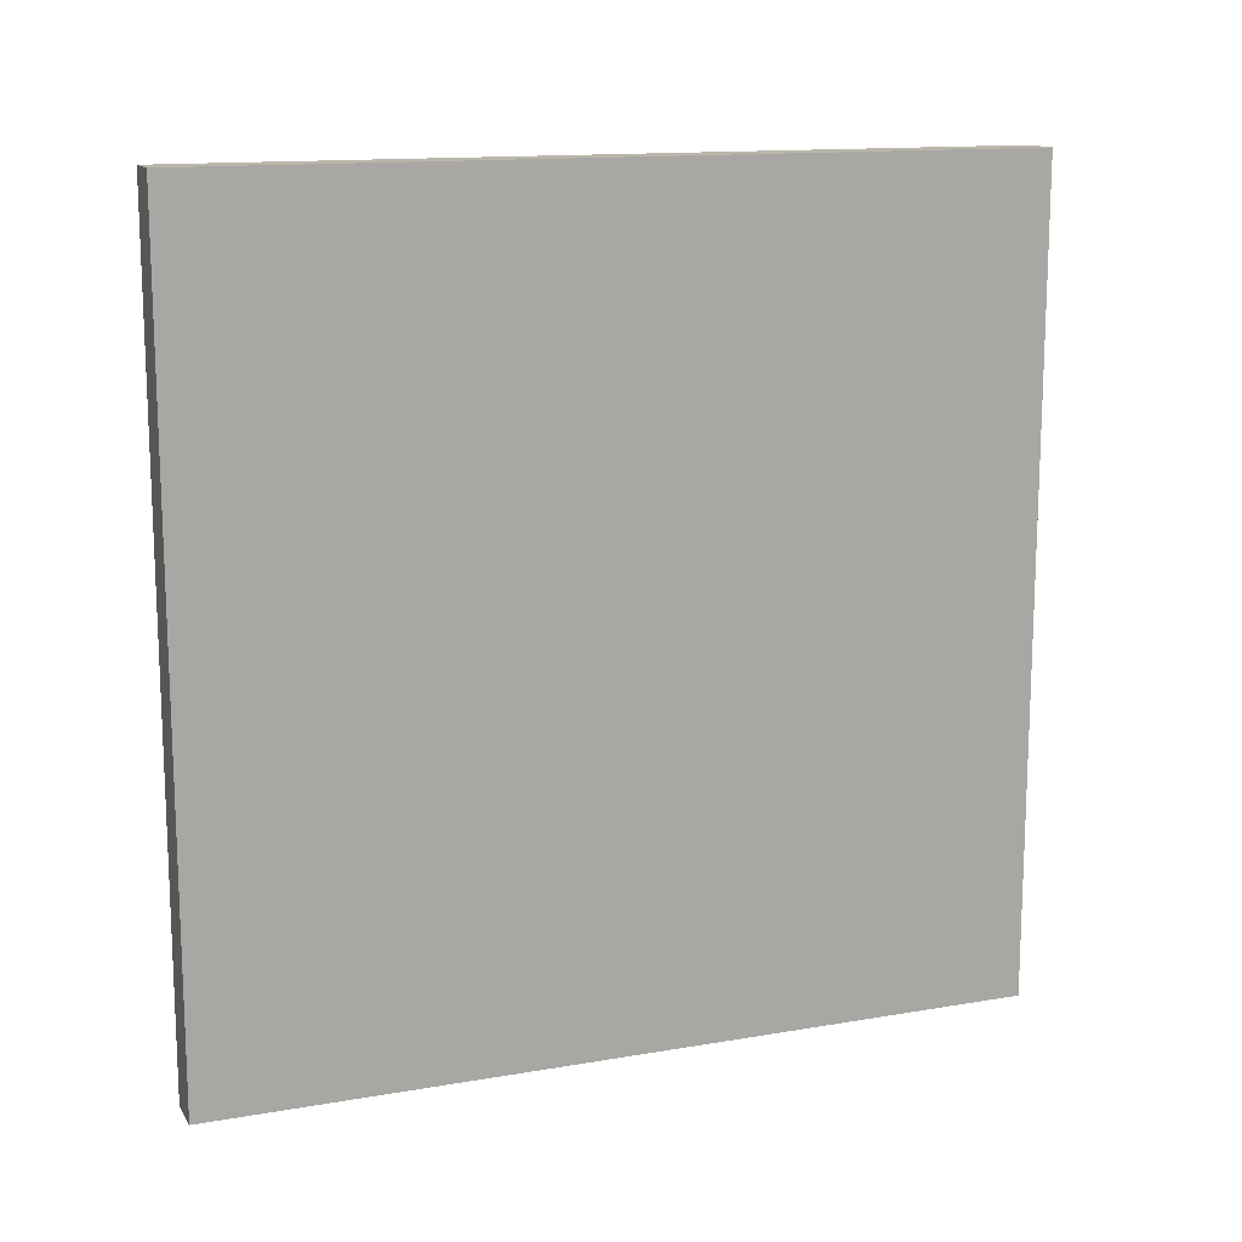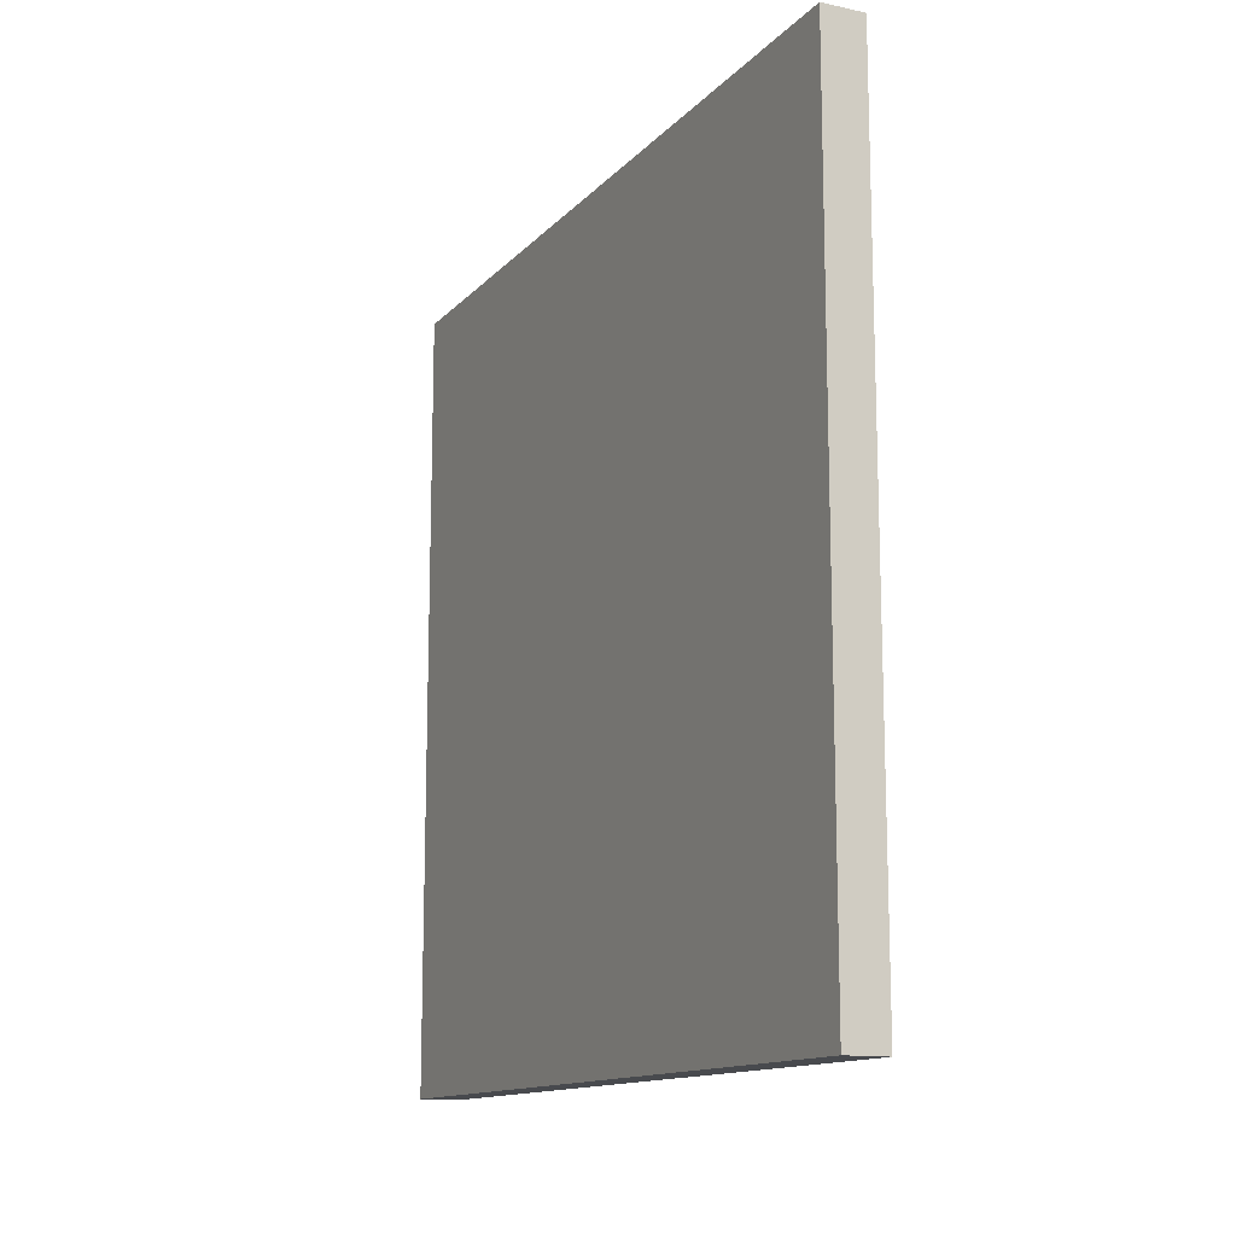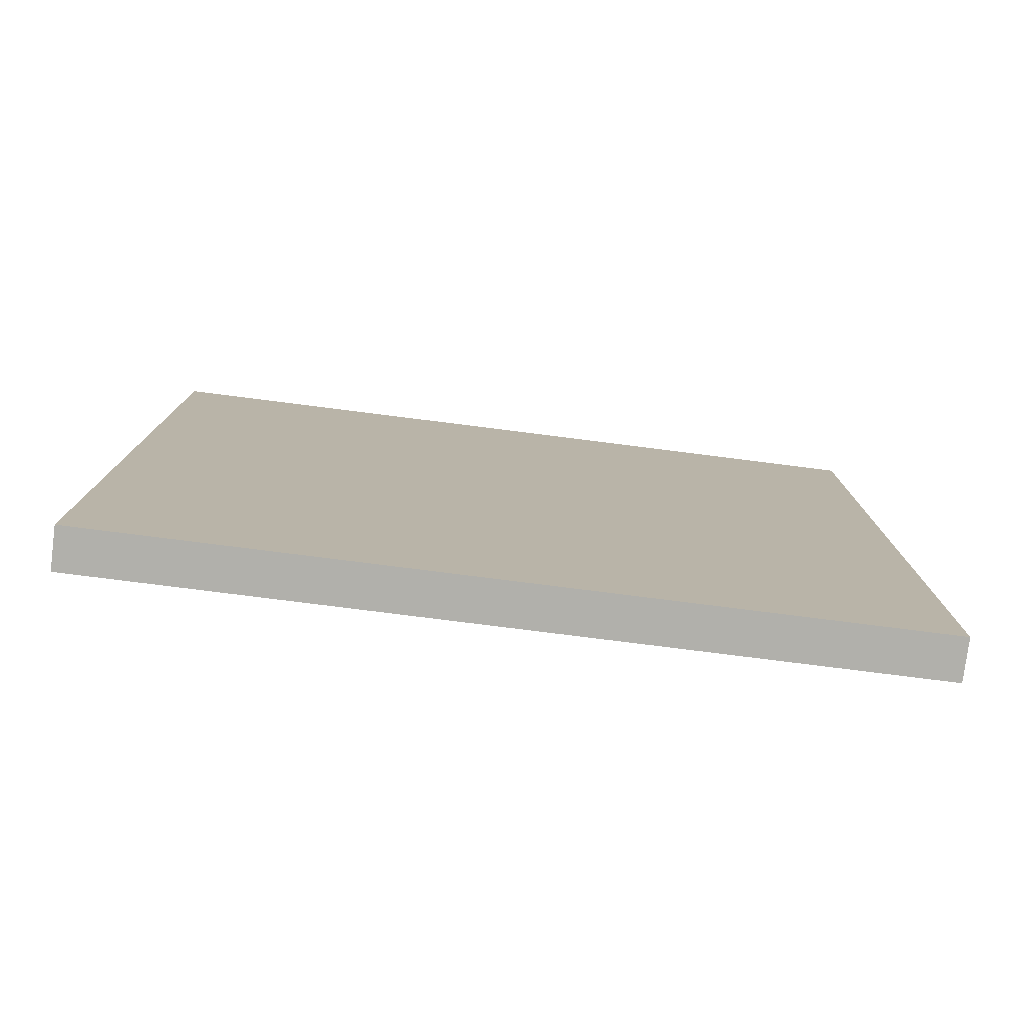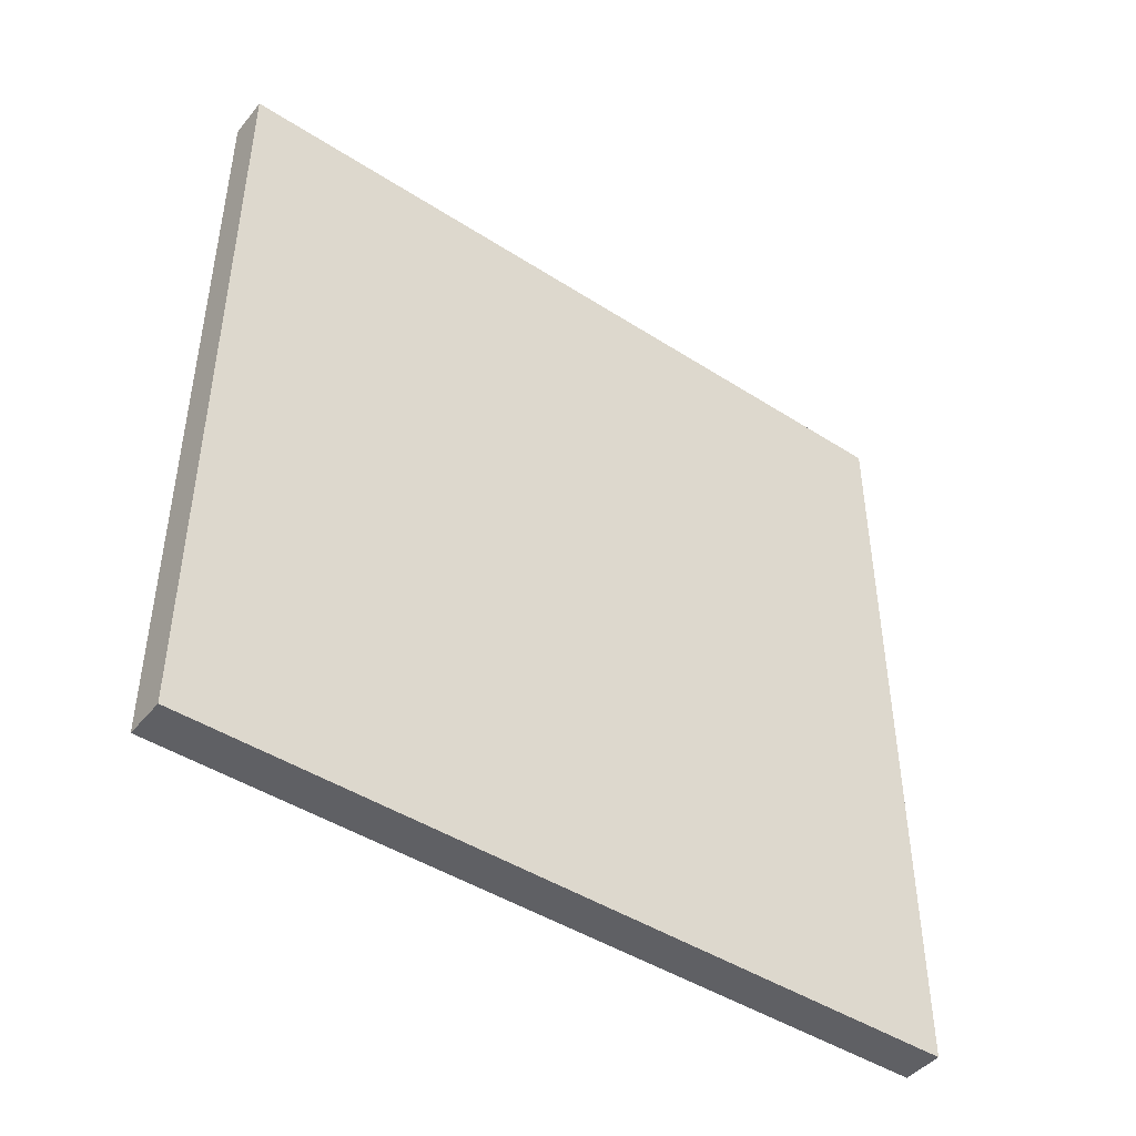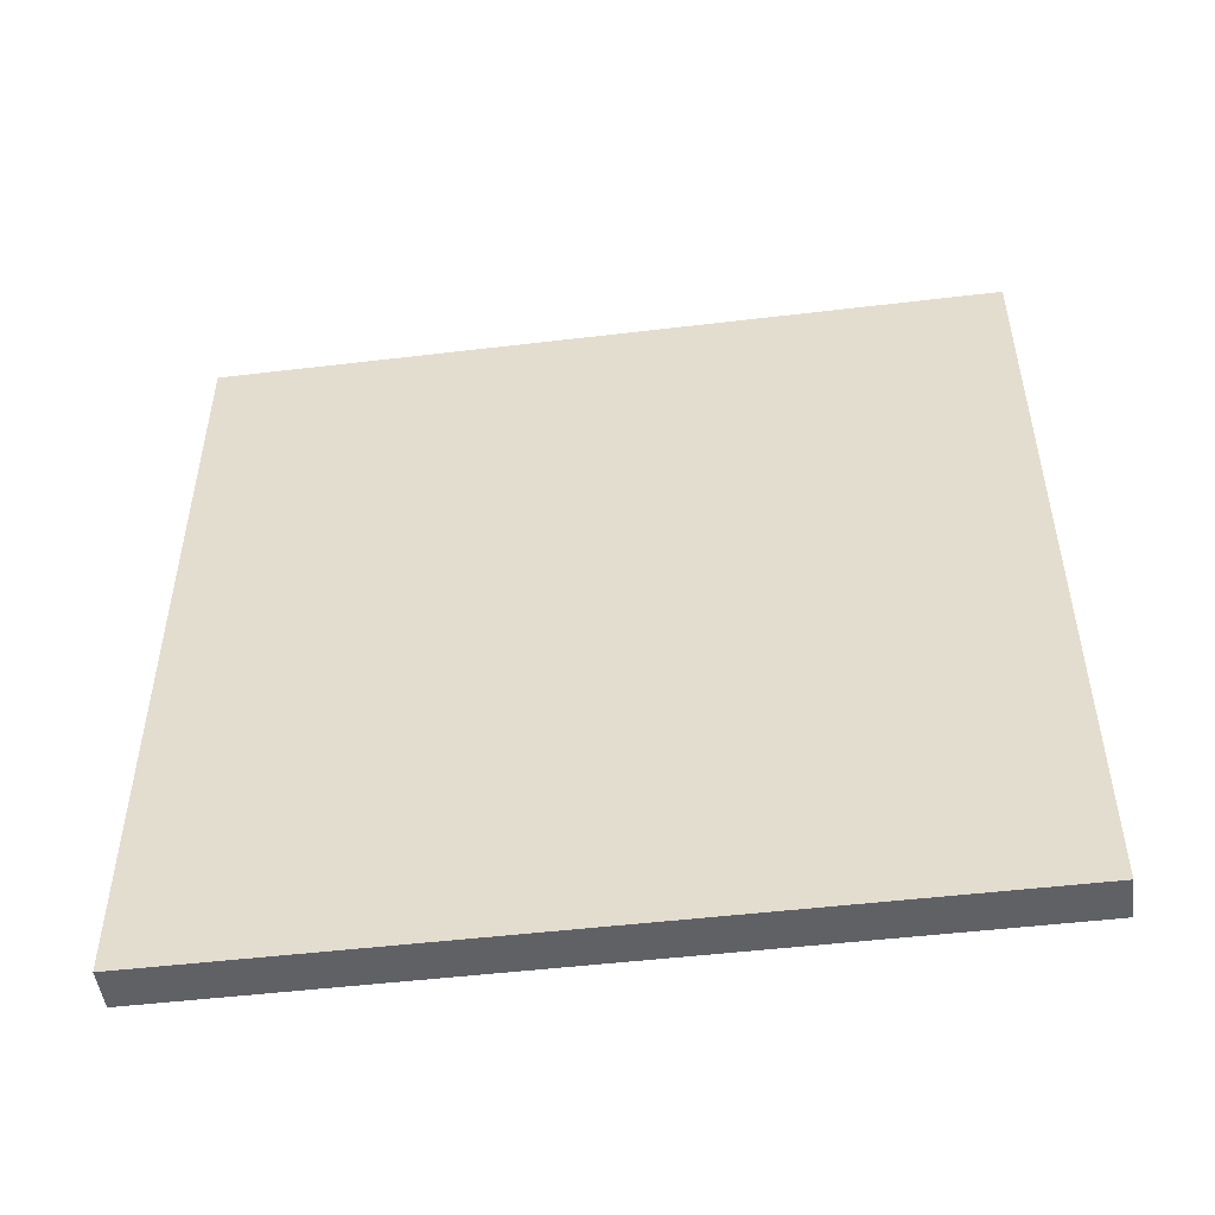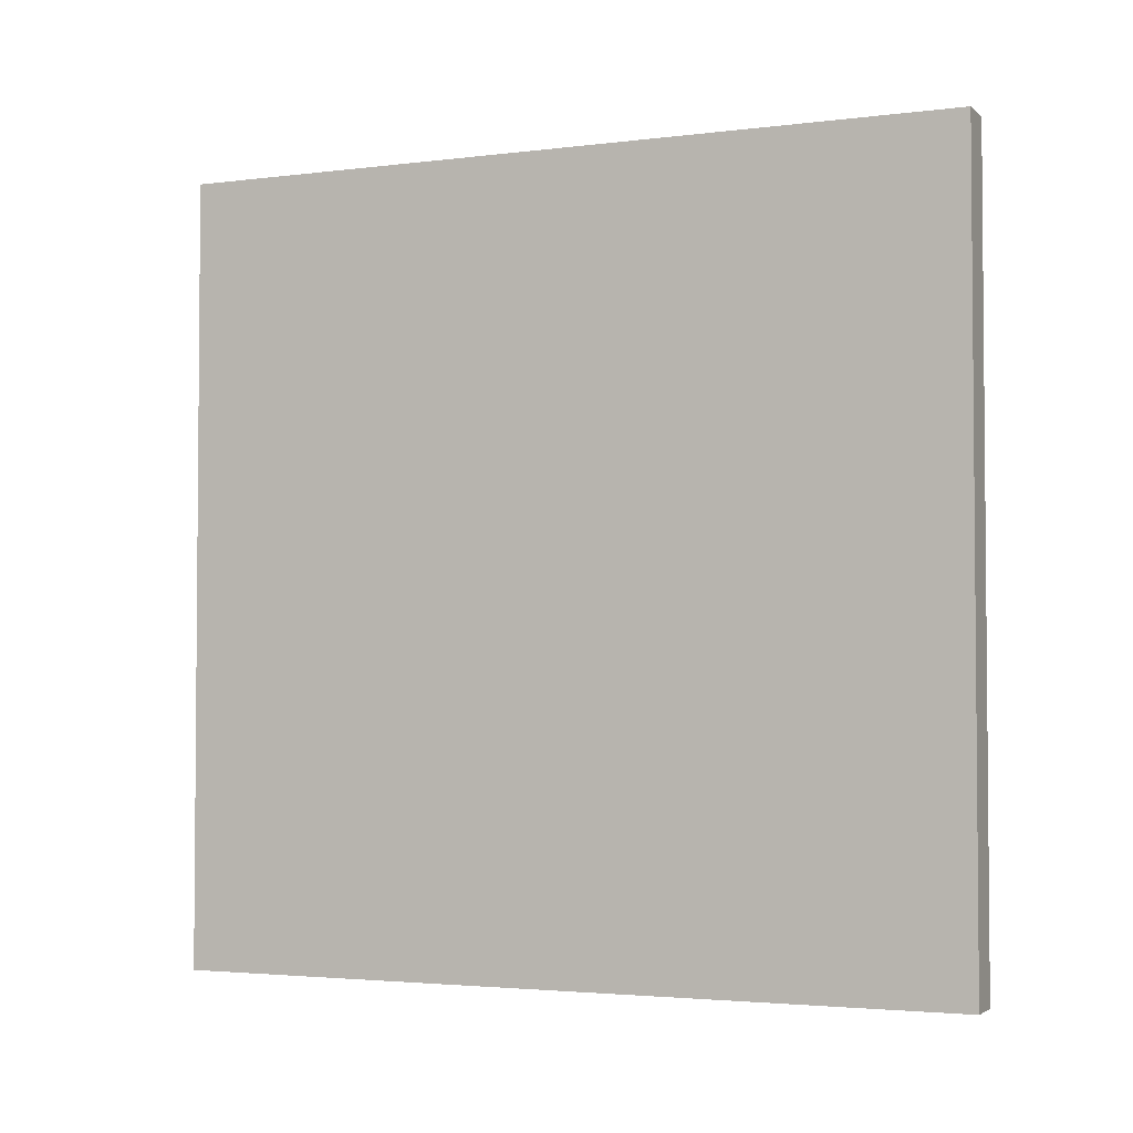
<metadata>
{"format":"obj","ext":"obj","renderer":"f3d","projection":"perspective","resolution":1024,"background":"white","views":[{"elev":13.8,"azim":-111.0,"up":"+Y"},{"elev":-13.3,"azim":-25.8,"up":"+Y"},{"elev":-78.4,"azim":-97.2,"up":"+Y"},{"elev":-45.0,"azim":-126.7,"up":"+Z"},{"elev":-49.6,"azim":-82.5,"up":"+Z"},{"elev":-3.0,"azim":113.3,"up":"+Y"}]}
</metadata>
<code>
v -3.097 -0.2979 42.59
v -3.097 -0.2979 -33.7
v -3.097 76 42.59
v -3.097 76 -33.7
v 0.912 76 42.59
v 0.912 -0.2979 42.59
v 0.912 -0.2979 -33.7
v 0.912 76 -33.7
g Figure1
f 1 3 4 2
f 6 7 8 5
f 2 4 8 7
f 3 1 6 5
f 4 3 5 8
f 1 2 7 6

</code>
